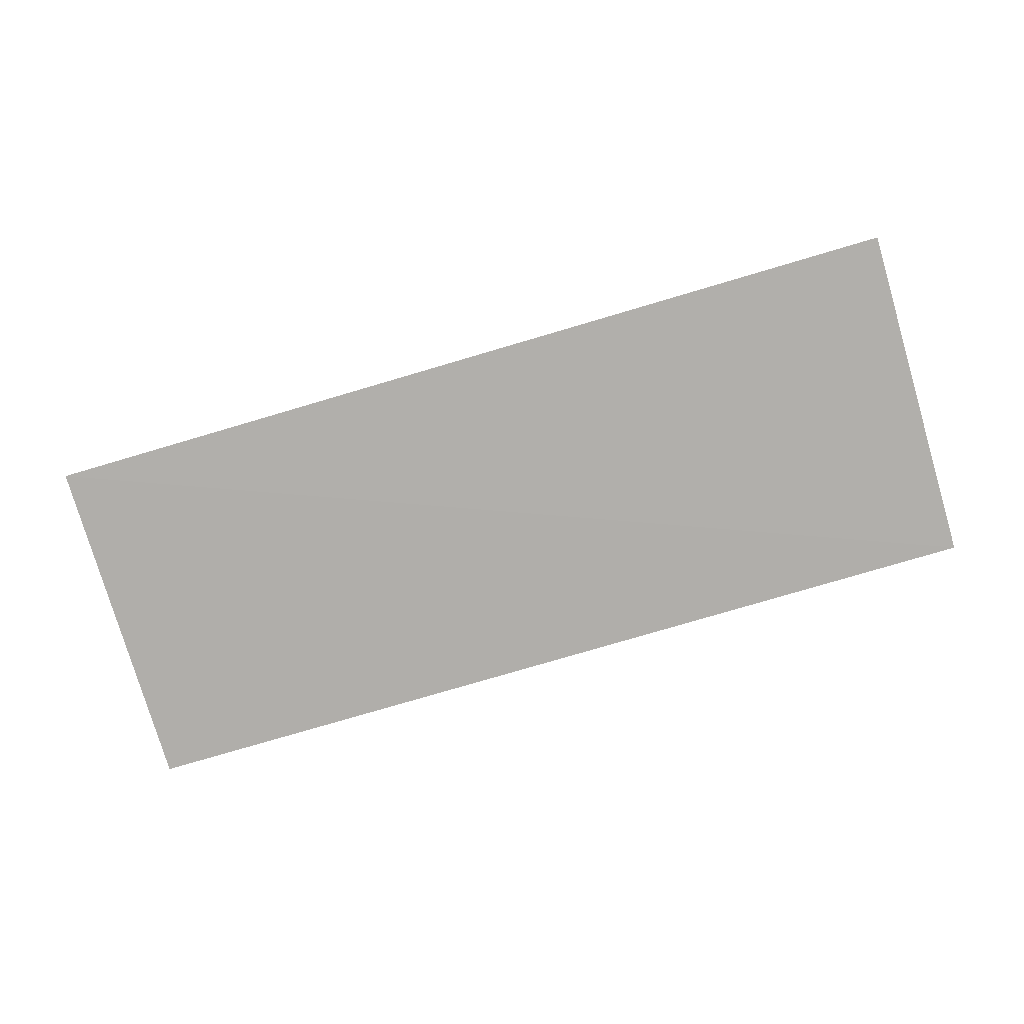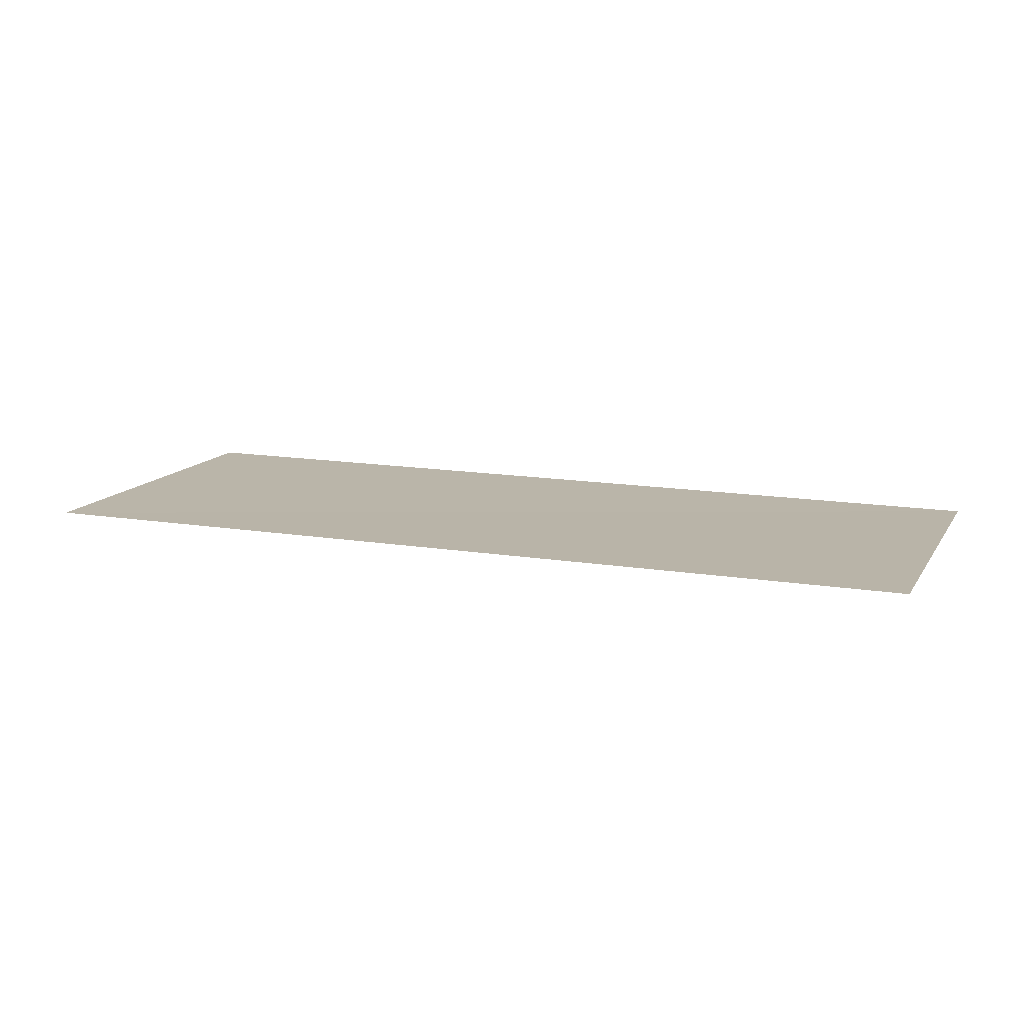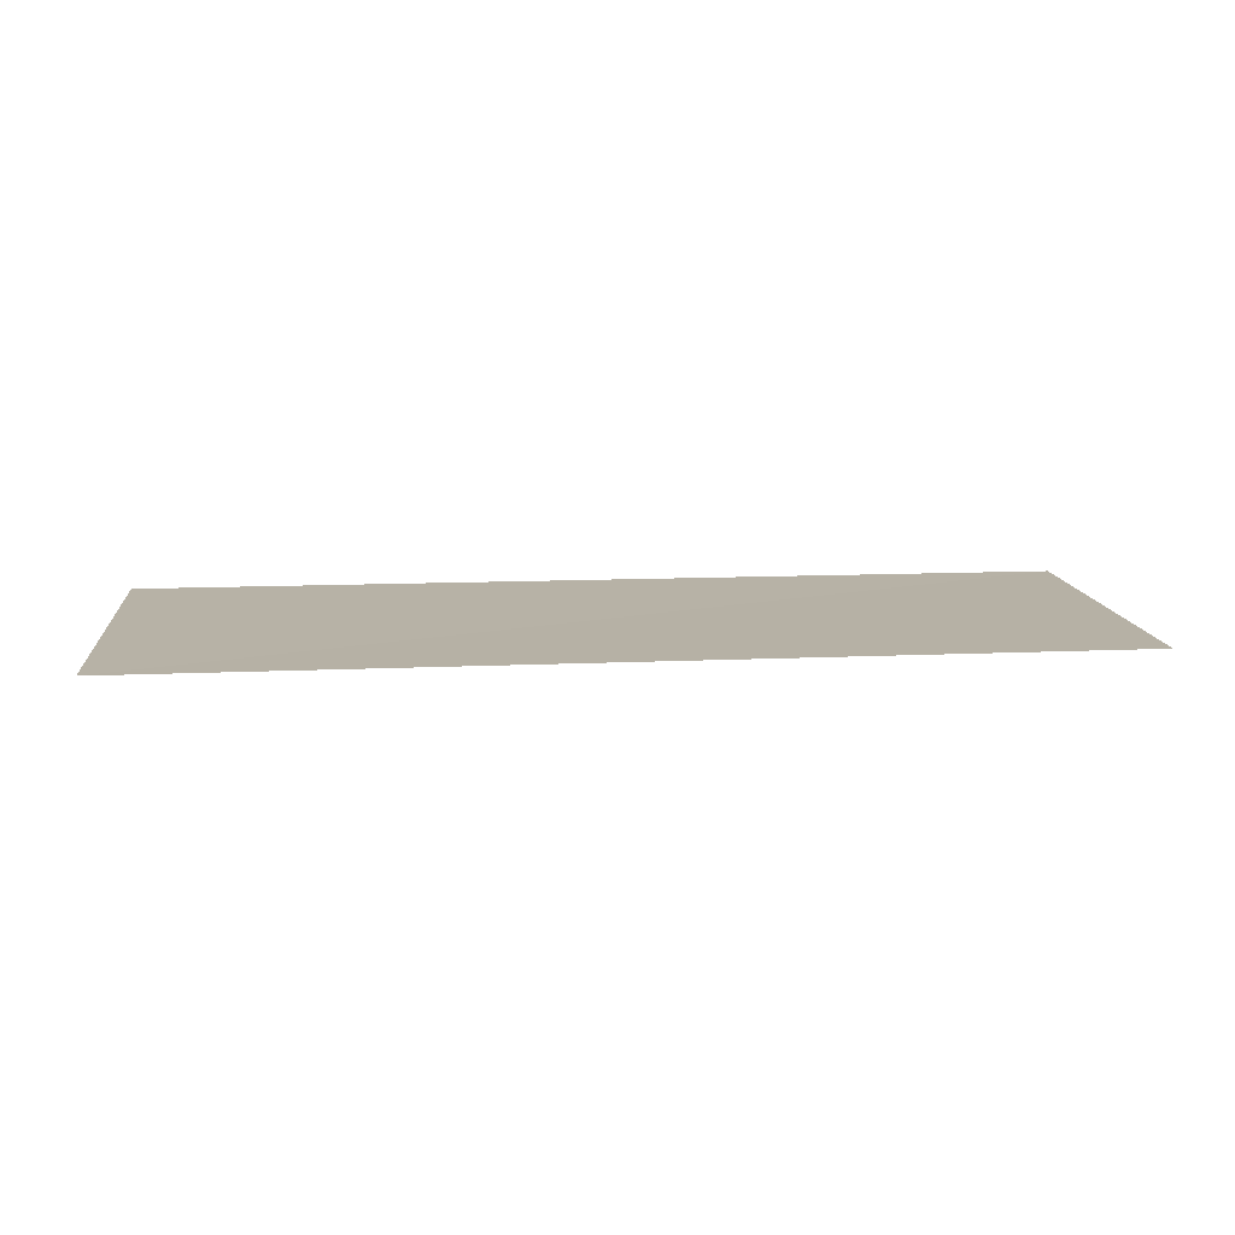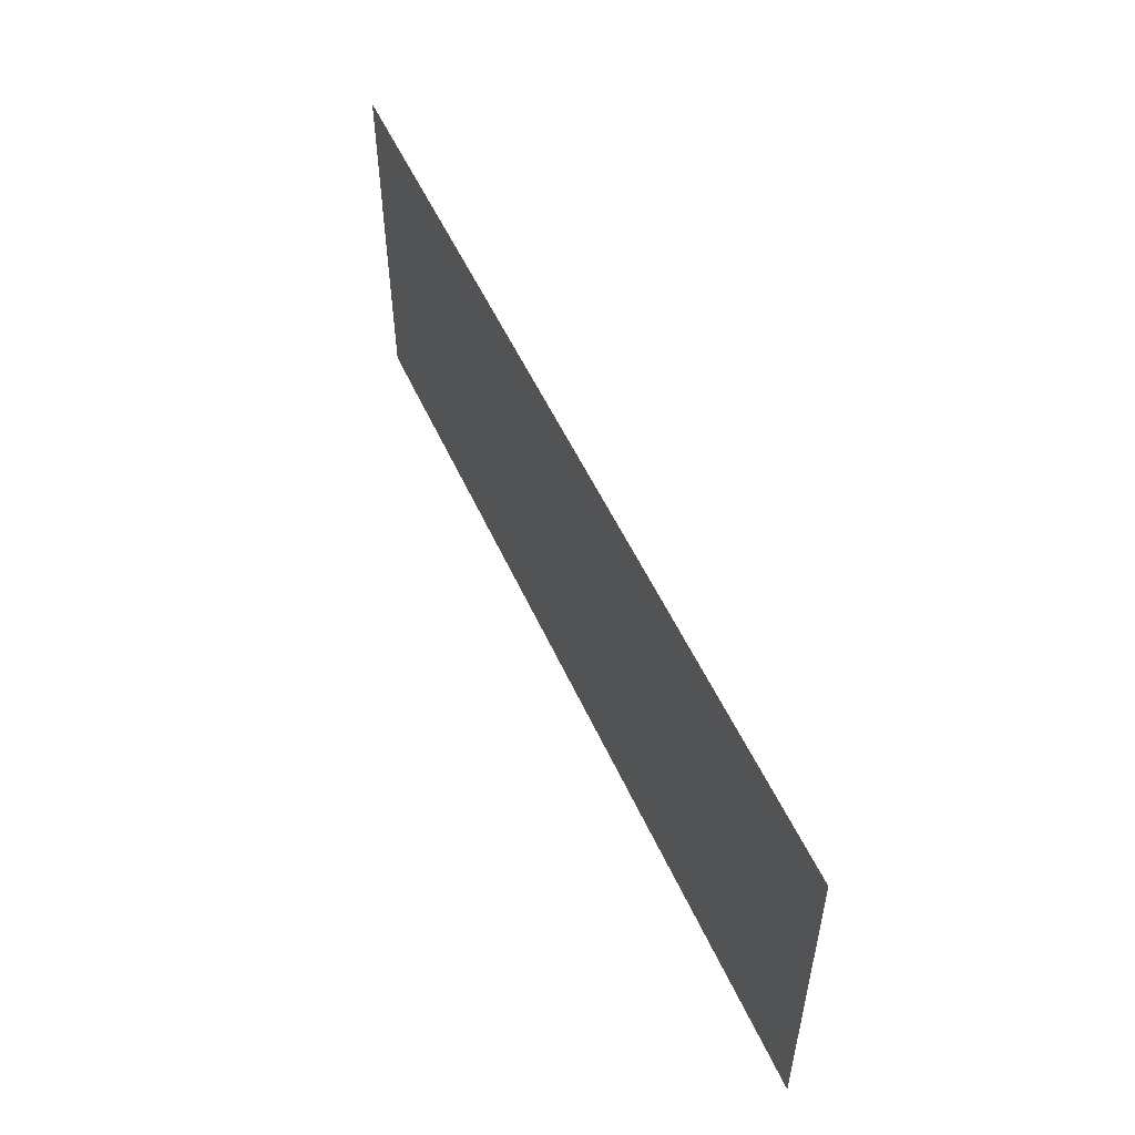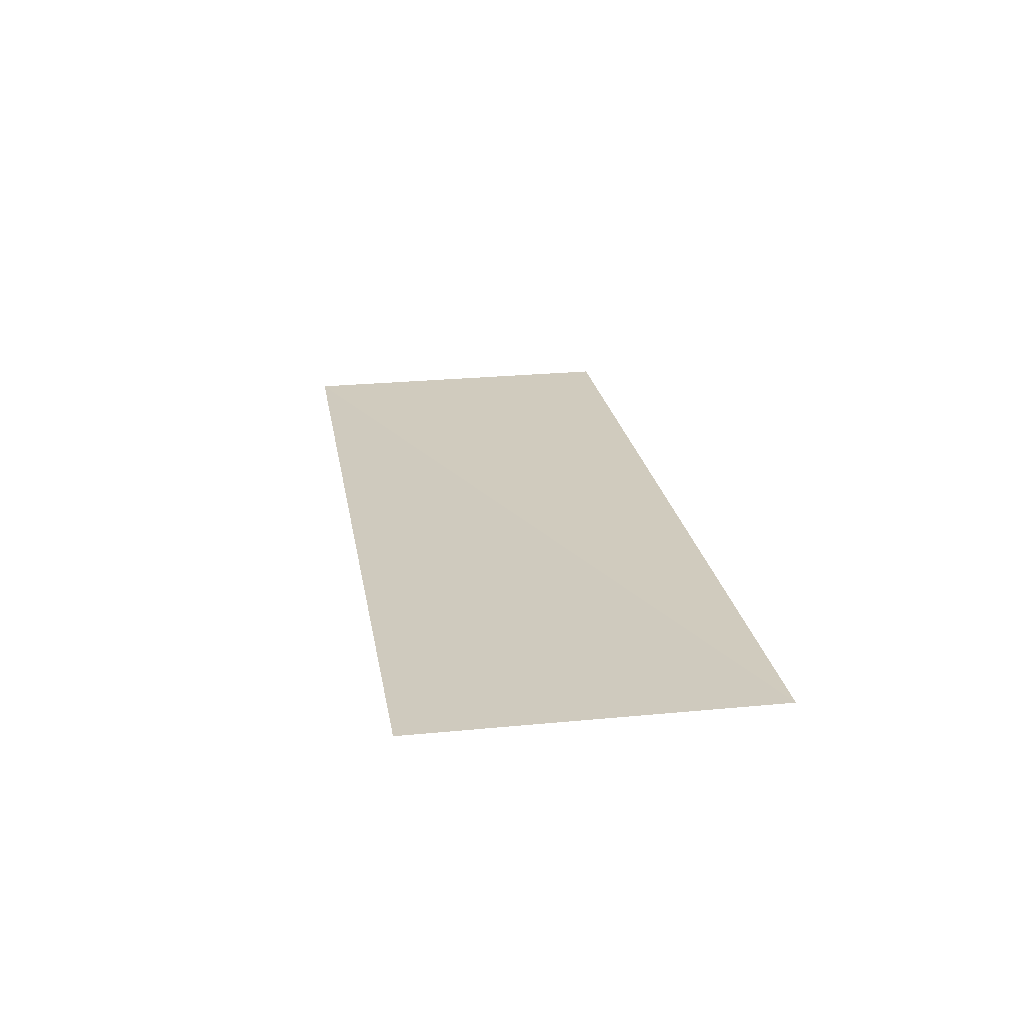
<metadata>
{"format":"obj","ext":"obj","renderer":"f3d","projection":"perspective","resolution":1024,"background":"white","views":[{"elev":-78.1,"azim":-163.6,"up":"+Z"},{"elev":13.3,"azim":-158.9,"up":"+Z"},{"elev":12.1,"azim":174.2,"up":"+Z"},{"elev":52.8,"azim":-113.8,"up":"+Y"},{"elev":23.3,"azim":-99.3,"up":"+Z"}]}
</metadata>
<code>
v -0.6312 -0.2437 3.716e-07
v 0.6312 0.2438 -0.002
v 0.6312 -0.2437 -3.98e-08
v -0.6312 0.2438 3.716e-07
g Table_Mid_Cloth_379_15
f 1 3 2
f 4 1 2

</code>
